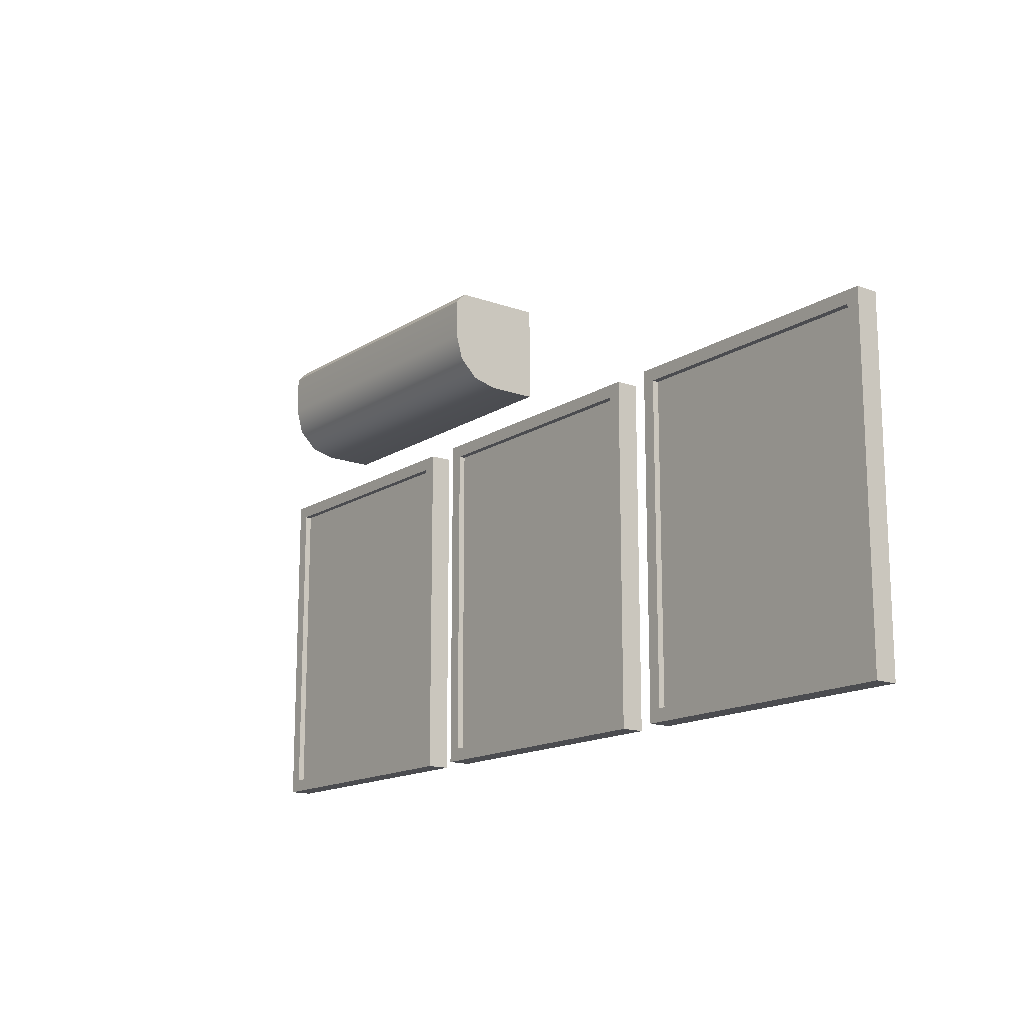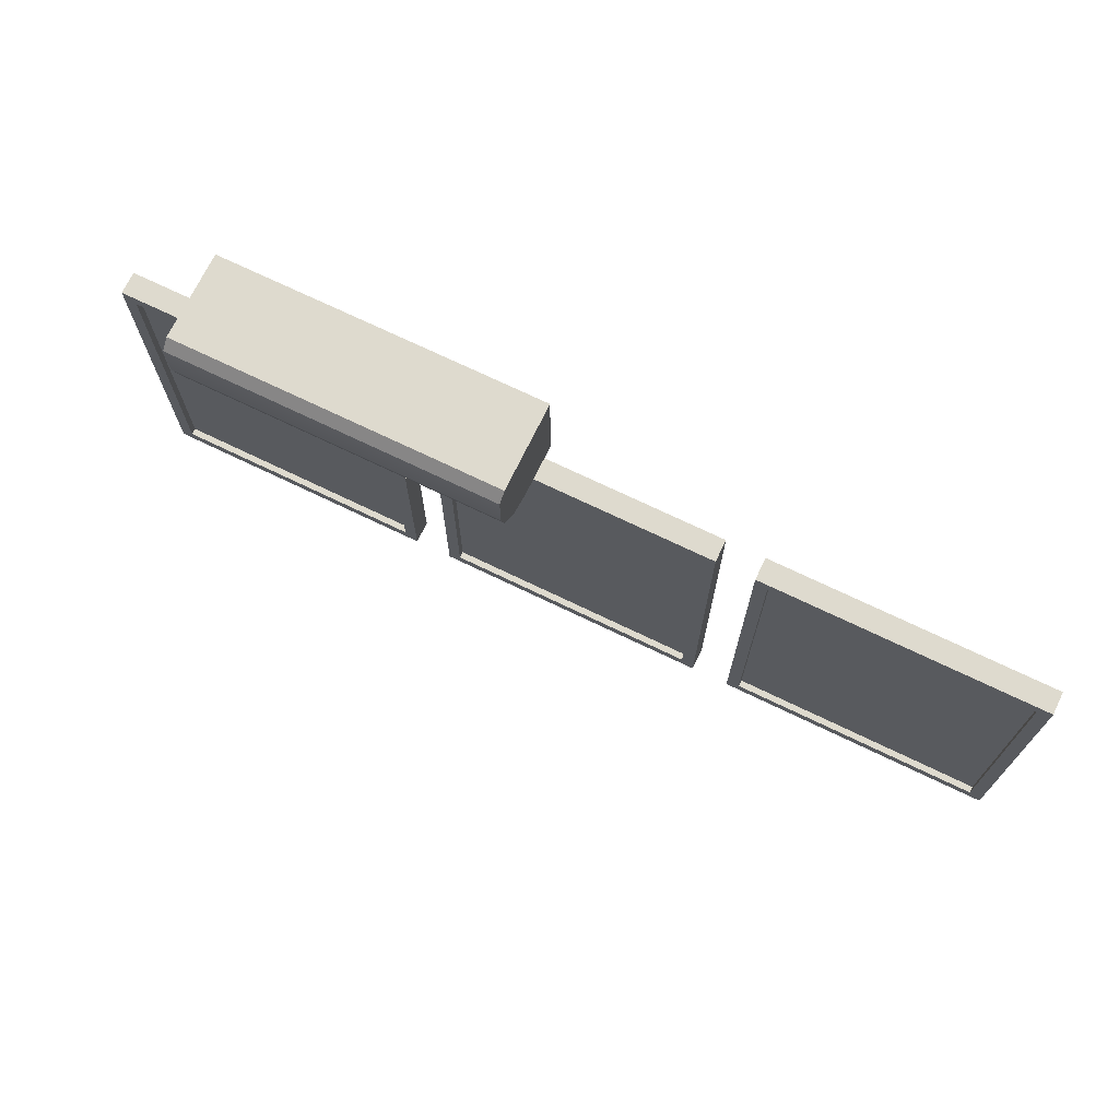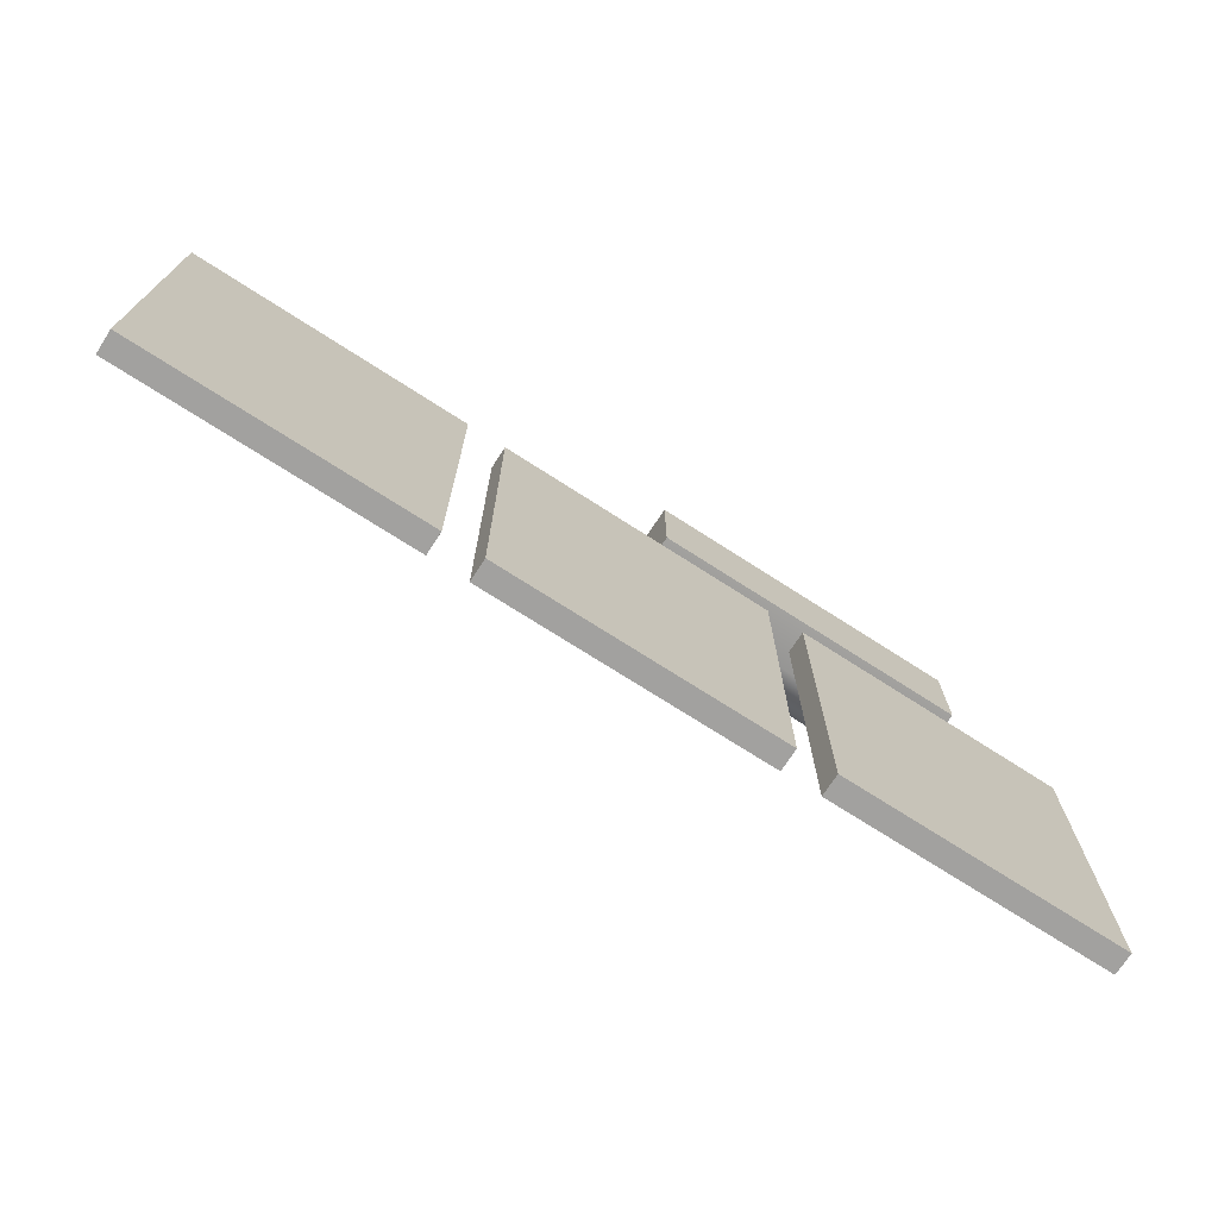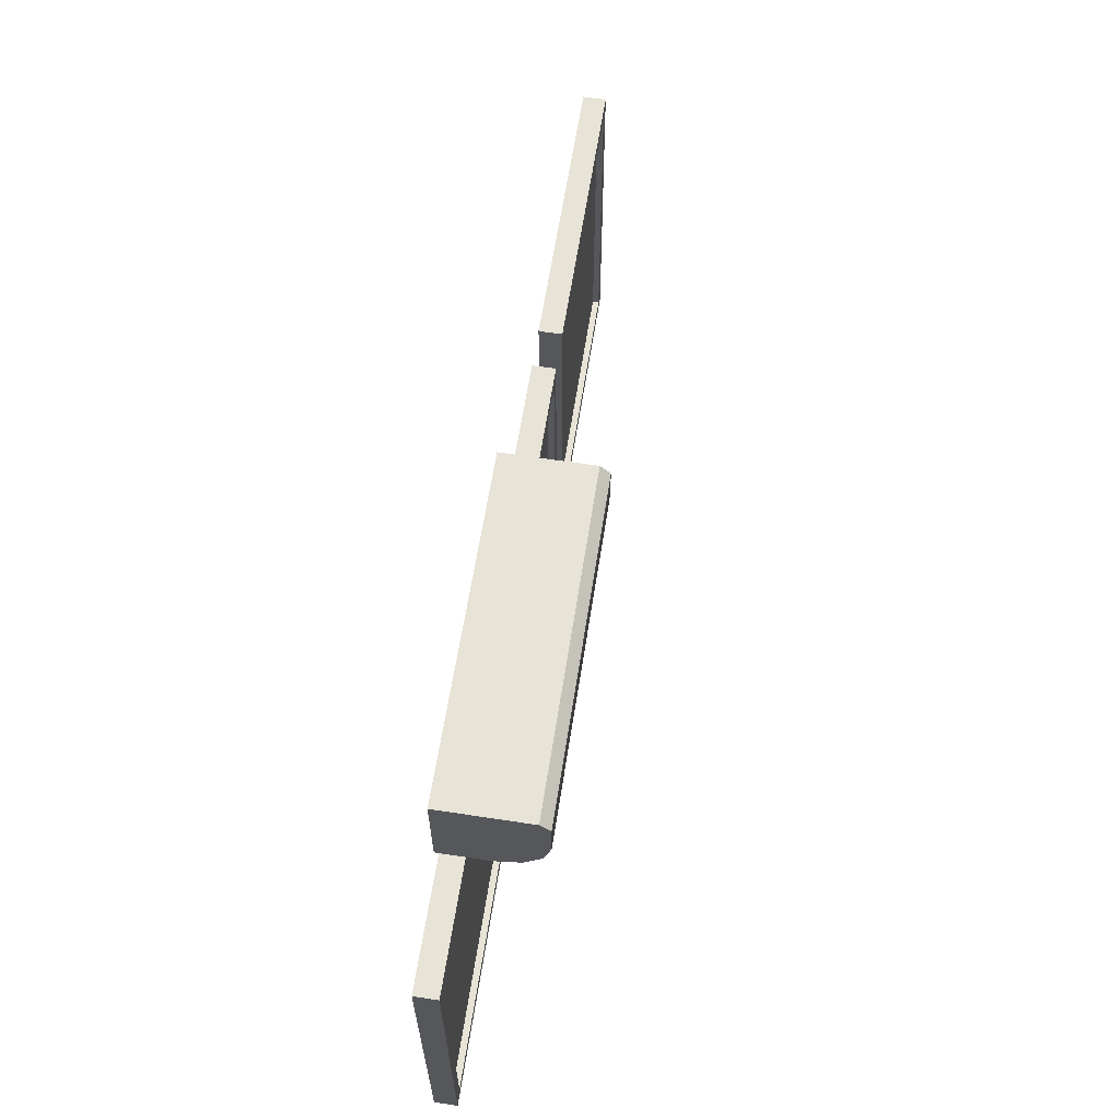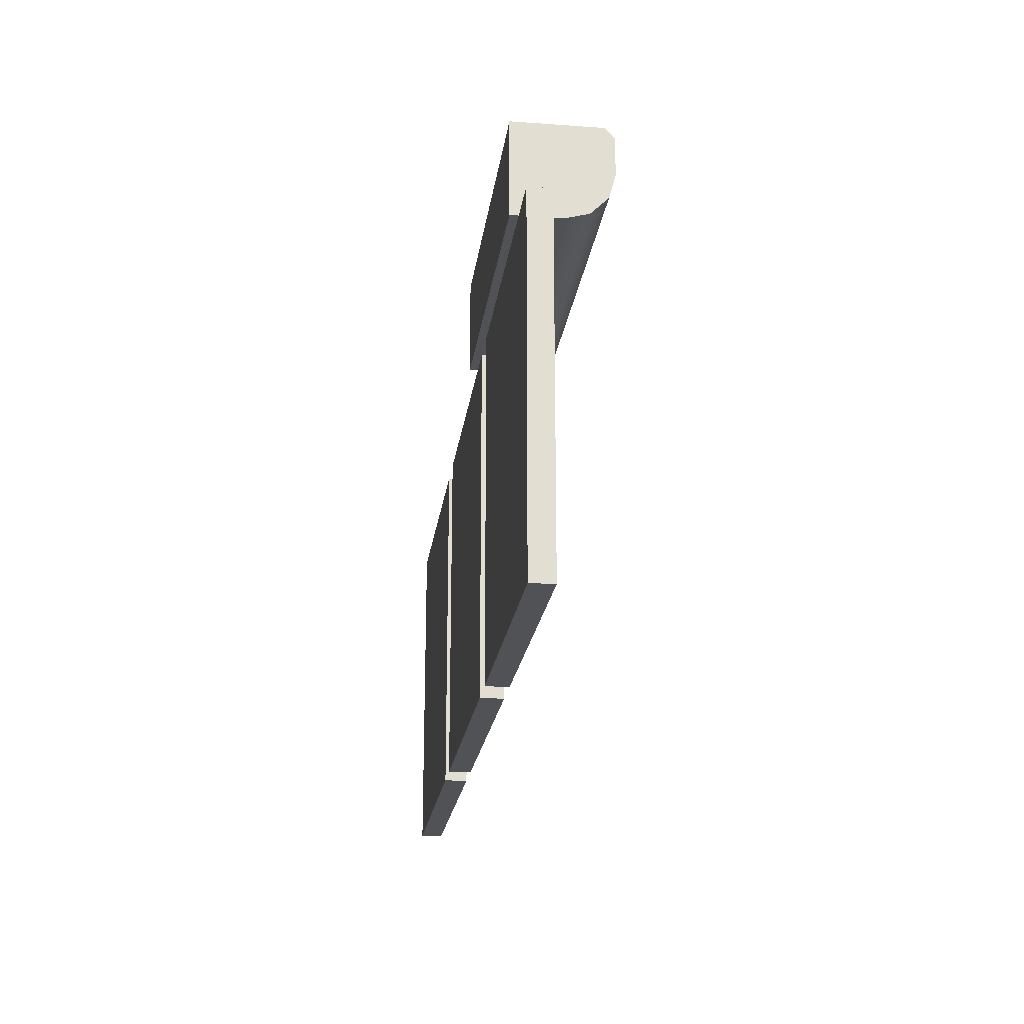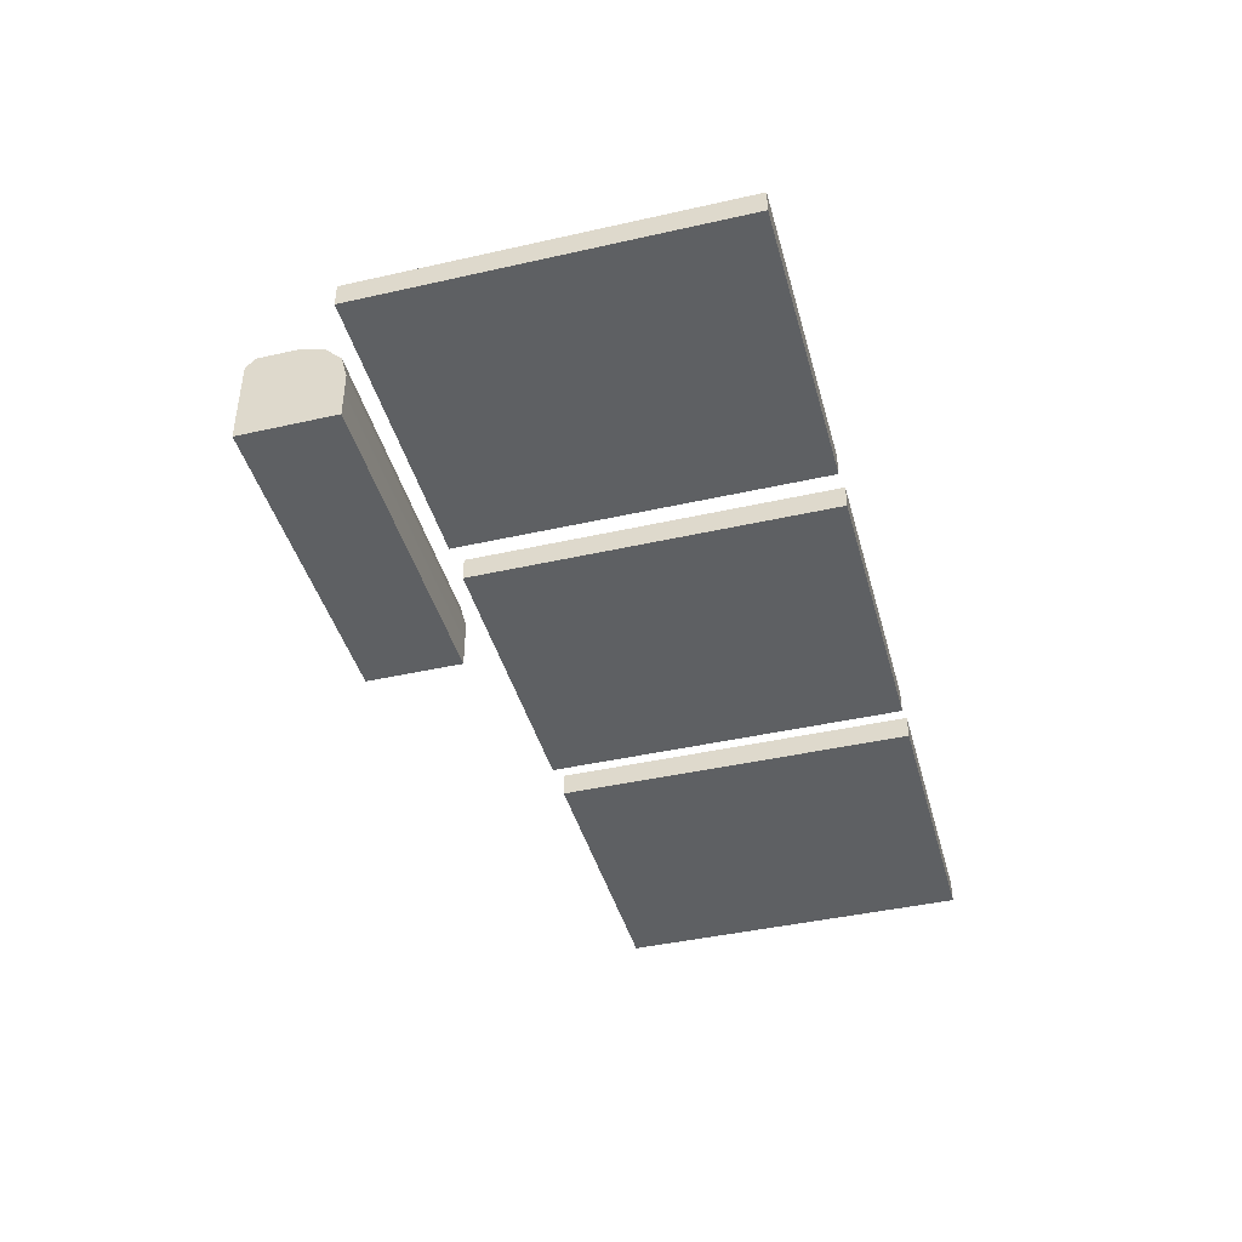
<metadata>
{"format":"obj","ext":"obj","renderer":"f3d","projection":"perspective","resolution":1024,"background":"white","views":[{"elev":-15.2,"azim":52.8,"up":"+Y"},{"elev":71.3,"azim":25.8,"up":"+Y"},{"elev":-72.2,"azim":147.2,"up":"+Y"},{"elev":62.2,"azim":-81.2,"up":"+Y"},{"elev":-21.3,"azim":-97.4,"up":"+Y"},{"elev":-42.6,"azim":-74.9,"up":"+Z"}]}
</metadata>
<code>
o Scene_1_group_Room5_Curtains_Airconditioner
v 5.705 24.05 -162.8
v 5.705 24.05 -157.4
v 25.7 24.05 -157.4
v 25.7 24.05 -162.8
v 25.7 18.05 -159.8
v 5.705 18.05 -159.8
v 5.705 18.05 -162.8
v 25.7 18.05 -162.8
v 5.705 21.05 -156.8
v 25.7 21.05 -156.8
v 25.7 23.45 -156.8
v 5.705 23.45 -156.8
v 5.705 19.55 -157.2
v 25.7 19.55 -157.2
v 5.705 18.45 -158.3
v 25.7 18.45 -158.3
v 25.7 23.33 -157.1
g Scene_1_group_Room5_Curtains_Airconditioner_Scene_1_group_Room5_Curtains_Airconditioner_colors
f 1 2 3
f 3 4 1
f 5 6 7
f 7 8 5
f 9 10 11
f 11 12 9
f 7 1 4
f 4 8 7
f 9 13 14
f 14 10 9
f 15 16 14
f 14 13 15
f 16 15 6
f 6 5 16
f 12 7 6
f 6 9 12
f 8 4 3
f 17 8 3
f 11 17 3
f 12 11 3
f 3 2 12
f 5 8 17
f 5 17 11
f 10 5 11
f 10 14 16
f 16 5 10
f 9 6 15
f 15 13 9
f 2 1 7
f 7 12 2
o Scene_1_group_Room5_Picture1_Pictures
v -1.095 -5.75 -162.8
v -1.095 -5.75 -161.4
v -1.095 15.85 -161.4
v -1.095 15.85 -162.8
v 16.5 15.85 -161.4
v 16.5 15.85 -162.8
v 16.5 -5.75 -162.8
v 16.5 -5.75 -161.4
v 15.7 15.05 -161.8
v -0.2951 15.05 -161.8
v -0.2951 -4.95 -161.8
v 15.7 -4.95 -161.8
v -0.2951 15.05 -162.8
v 15.7 15.05 -162.8
v 15.7 -4.95 -162.8
v -0.2951 -4.95 -162.8
v -0.2951 -4.95 -161.4
v -0.2951 15.05 -161.4
v 15.7 15.05 -161.4
v 15.7 -4.95 -161.4
g Scene_1_group_Room5_Picture1_Pictures_Scene_1_group_Room5_Picture1_Pictures_colors
f 18 19 20
f 20 21 18
f 20 22 23
f 23 21 20
f 24 23 22
f 22 25 24
f 25 19 18
f 18 24 25
f 26 27 28
f 28 29 26
f 30 31 32
f 32 33 30
f 20 19 34
f 34 35 20
f 18 21 30
f 30 33 18
f 36 22 20
f 20 35 36
f 21 23 31
f 31 30 21
f 22 36 37
f 37 25 22
f 31 23 24
f 24 32 31
f 19 25 37
f 37 34 19
f 18 33 32
f 32 24 18
f 27 35 34
f 34 28 27
f 26 36 35
f 35 27 26
f 29 37 36
f 36 26 29
f 34 37 29
f 29 28 34
o Scene_1_group_Room5_Pictures_Picture2
v 18.9 -5.75 -162.8
v 18.9 -5.75 -161.4
v 18.9 15.85 -161.4
v 18.9 15.85 -162.8
v 36.5 15.85 -161.4
v 36.5 15.85 -162.8
v 36.5 -5.75 -162.8
v 36.5 -5.75 -161.4
v 35.7 15.05 -161.8
v 19.7 15.05 -161.8
v 19.7 -4.95 -161.8
v 35.7 -4.95 -161.8
v 19.7 15.05 -162.8
v 35.7 15.05 -162.8
v 35.7 -4.95 -162.8
v 19.7 -4.95 -162.8
v 19.7 -4.95 -161.4
v 19.7 15.05 -161.4
v 35.7 15.05 -161.4
v 35.7 -4.95 -161.4
g Scene_1_group_Room5_Pictures_Picture2_Scene_1_group_Room5_Pictures_Picture2_colors
f 38 39 40
f 40 41 38
f 40 42 43
f 43 41 40
f 44 43 42
f 42 45 44
f 45 39 38
f 38 44 45
f 46 47 48
f 48 49 46
f 50 51 52
f 52 53 50
f 40 39 54
f 54 55 40
f 38 41 50
f 50 53 38
f 56 42 40
f 40 55 56
f 41 43 51
f 51 50 41
f 42 56 57
f 57 45 42
f 51 43 44
f 44 52 51
f 39 45 57
f 57 54 39
f 38 53 52
f 52 44 38
f 47 55 54
f 54 48 47
f 46 56 55
f 55 47 46
f 49 57 56
f 56 46 49
f 54 57 49
f 49 48 54
o Scene_1_group_Room5_Pictures_Picture3
v 38.9 -5.75 -162.8
v 38.9 -5.75 -161.4
v 38.9 15.85 -161.4
v 38.9 15.85 -162.8
v 56.5 15.85 -161.4
v 56.5 15.85 -162.8
v 56.5 -5.75 -162.8
v 56.5 -5.75 -161.4
v 55.7 15.05 -161.8
v 39.7 15.05 -161.8
v 39.7 -4.95 -161.8
v 55.7 -4.95 -161.8
v 39.7 15.05 -162.8
v 55.7 15.05 -162.8
v 55.7 -4.95 -162.8
v 39.7 -4.95 -162.8
v 39.7 -4.95 -161.4
v 39.7 15.05 -161.4
v 55.7 15.05 -161.4
v 55.7 -4.95 -161.4
g Scene_1_group_Room5_Pictures_Picture3_Scene_1_group_Room5_Pictures_Picture3_colors
f 58 59 60
f 60 61 58
f 60 62 63
f 63 61 60
f 64 63 62
f 62 65 64
f 65 59 58
f 58 64 65
f 66 67 68
f 68 69 66
f 70 71 72
f 72 73 70
f 60 59 74
f 74 75 60
f 58 61 70
f 70 73 58
f 76 62 60
f 60 75 76
f 61 63 71
f 71 70 61
f 62 76 77
f 77 65 62
f 71 63 64
f 64 72 71
f 59 65 77
f 77 74 59
f 58 73 72
f 72 64 58
f 67 75 74
f 74 68 67
f 66 76 75
f 75 67 66
f 69 77 76
f 76 66 69
f 74 77 69
f 69 68 74

</code>
